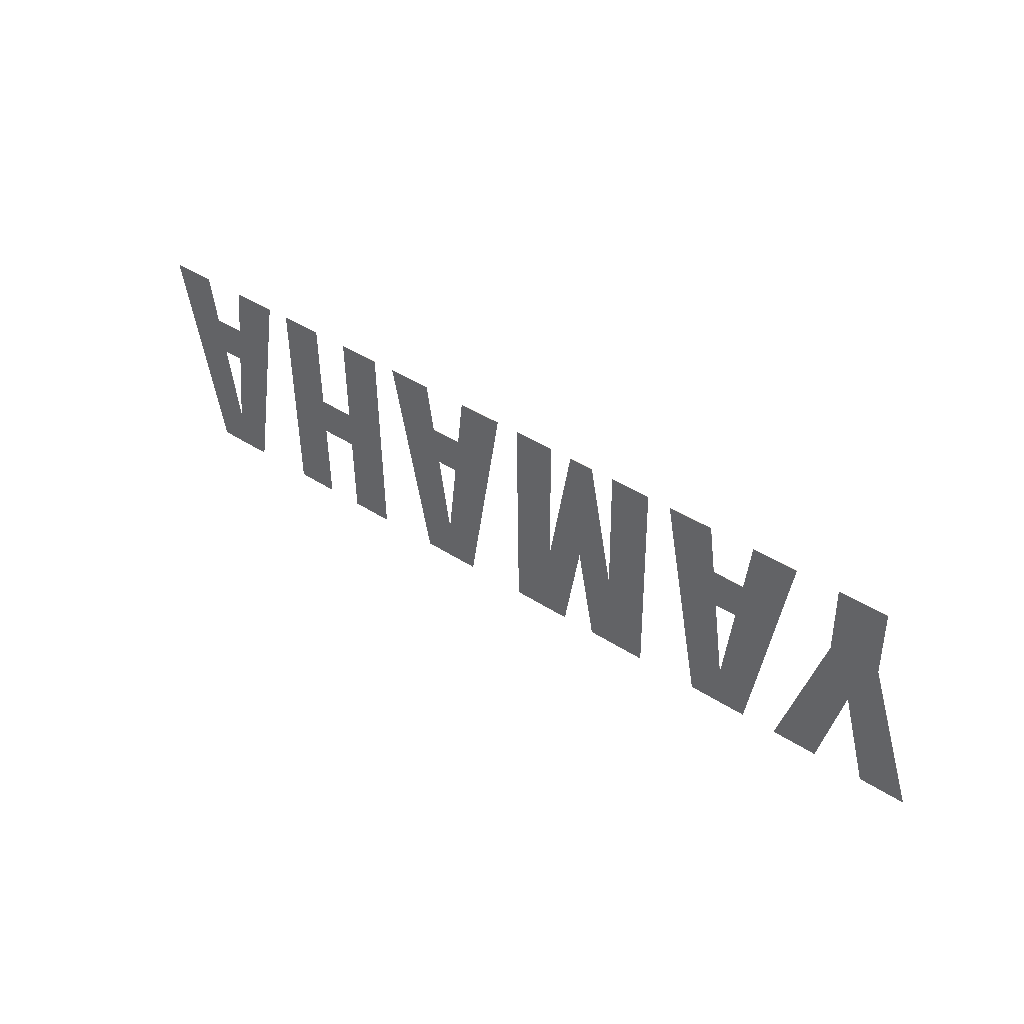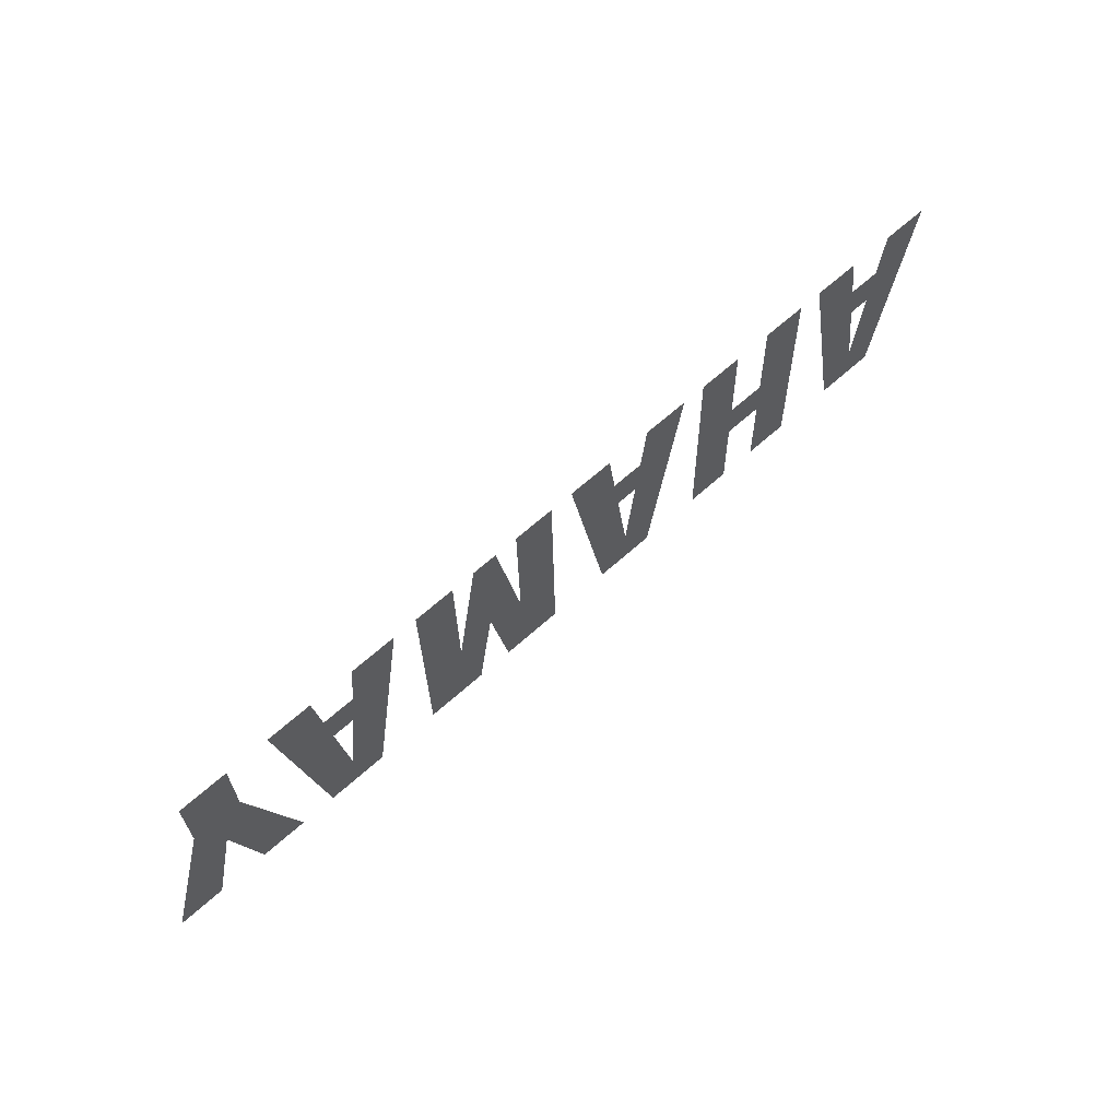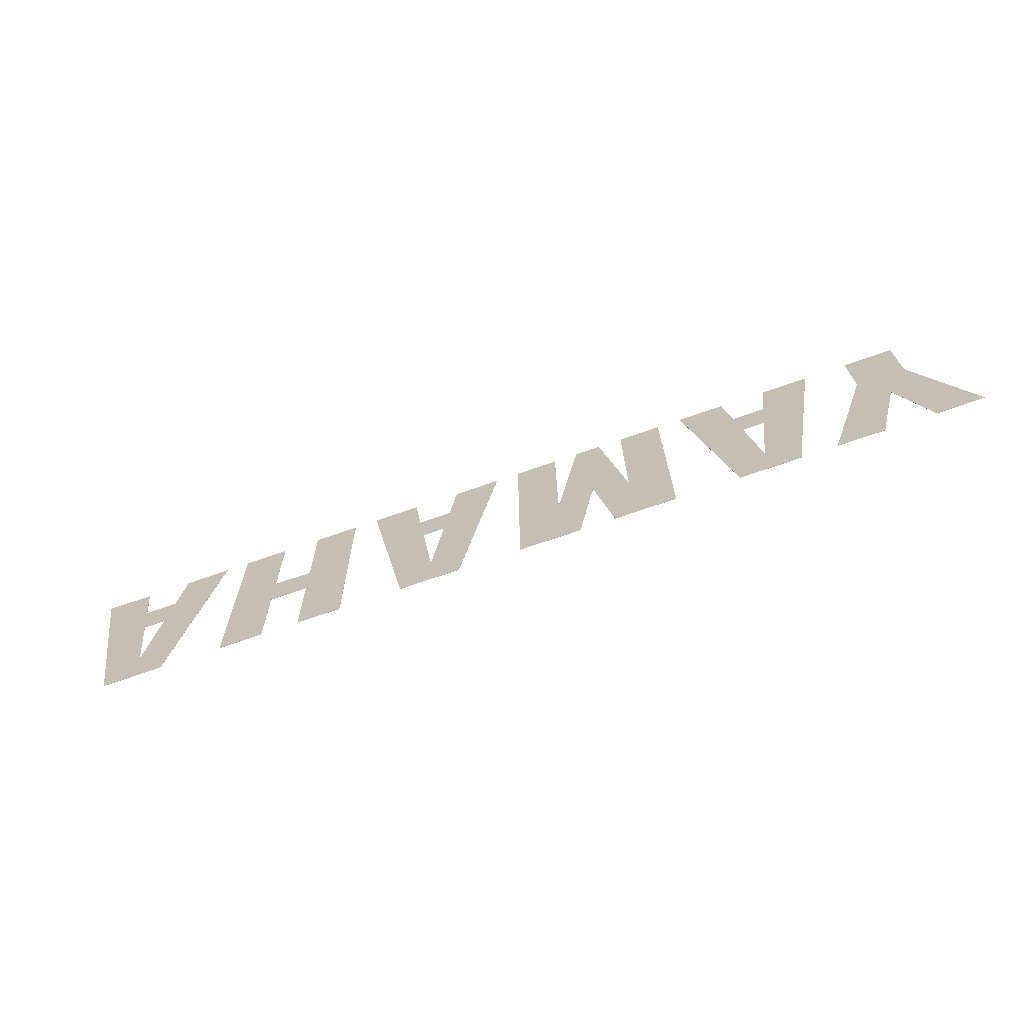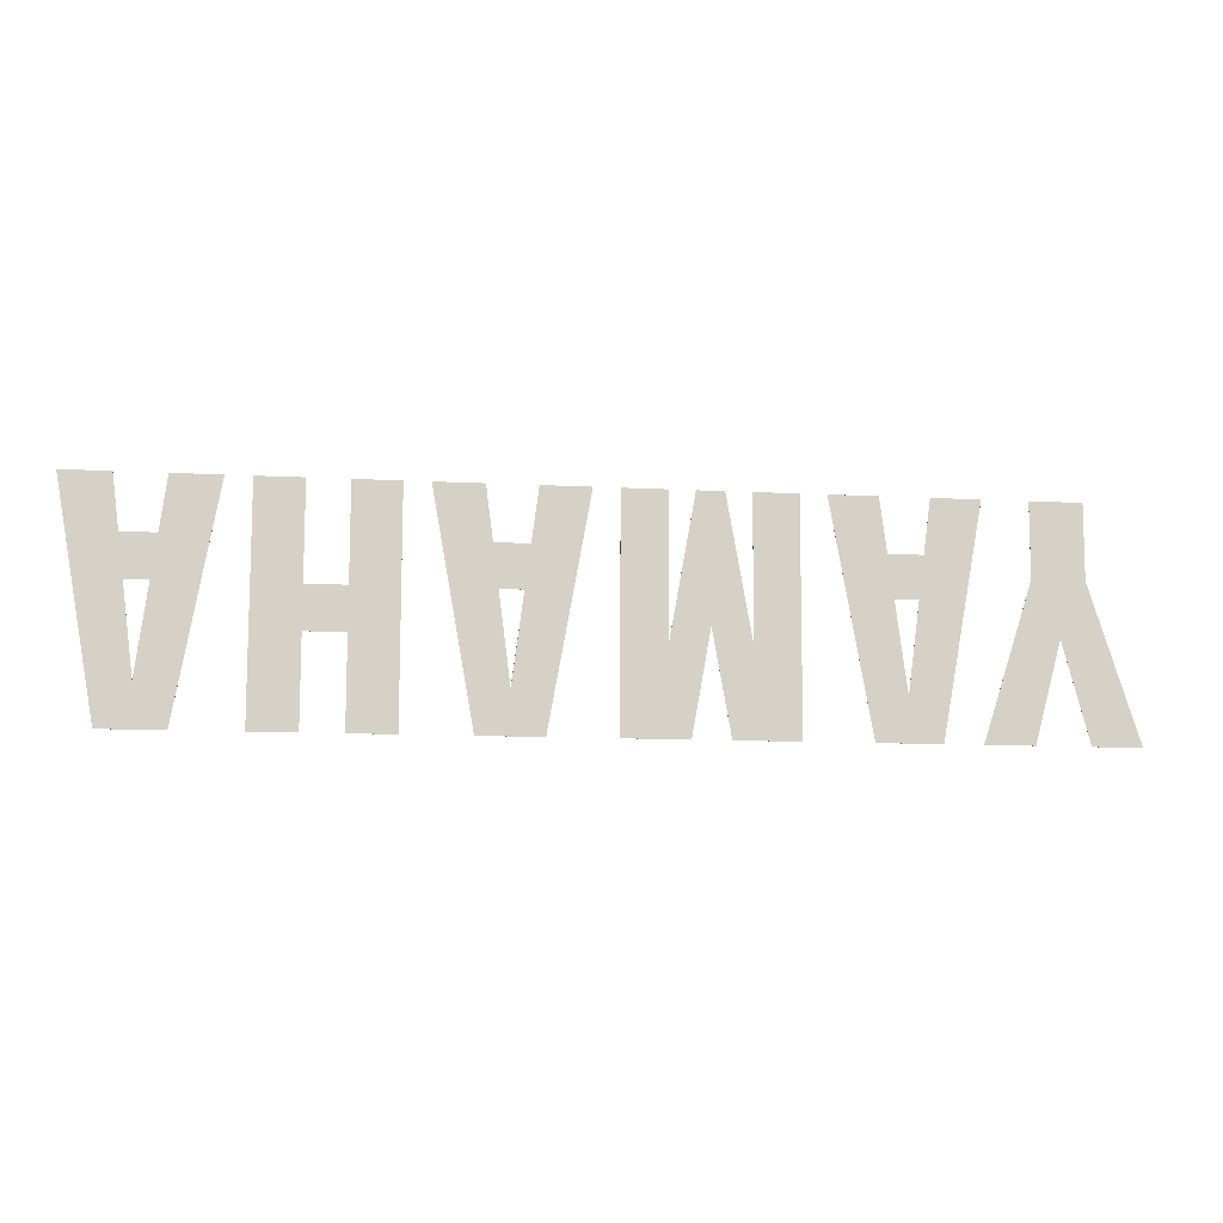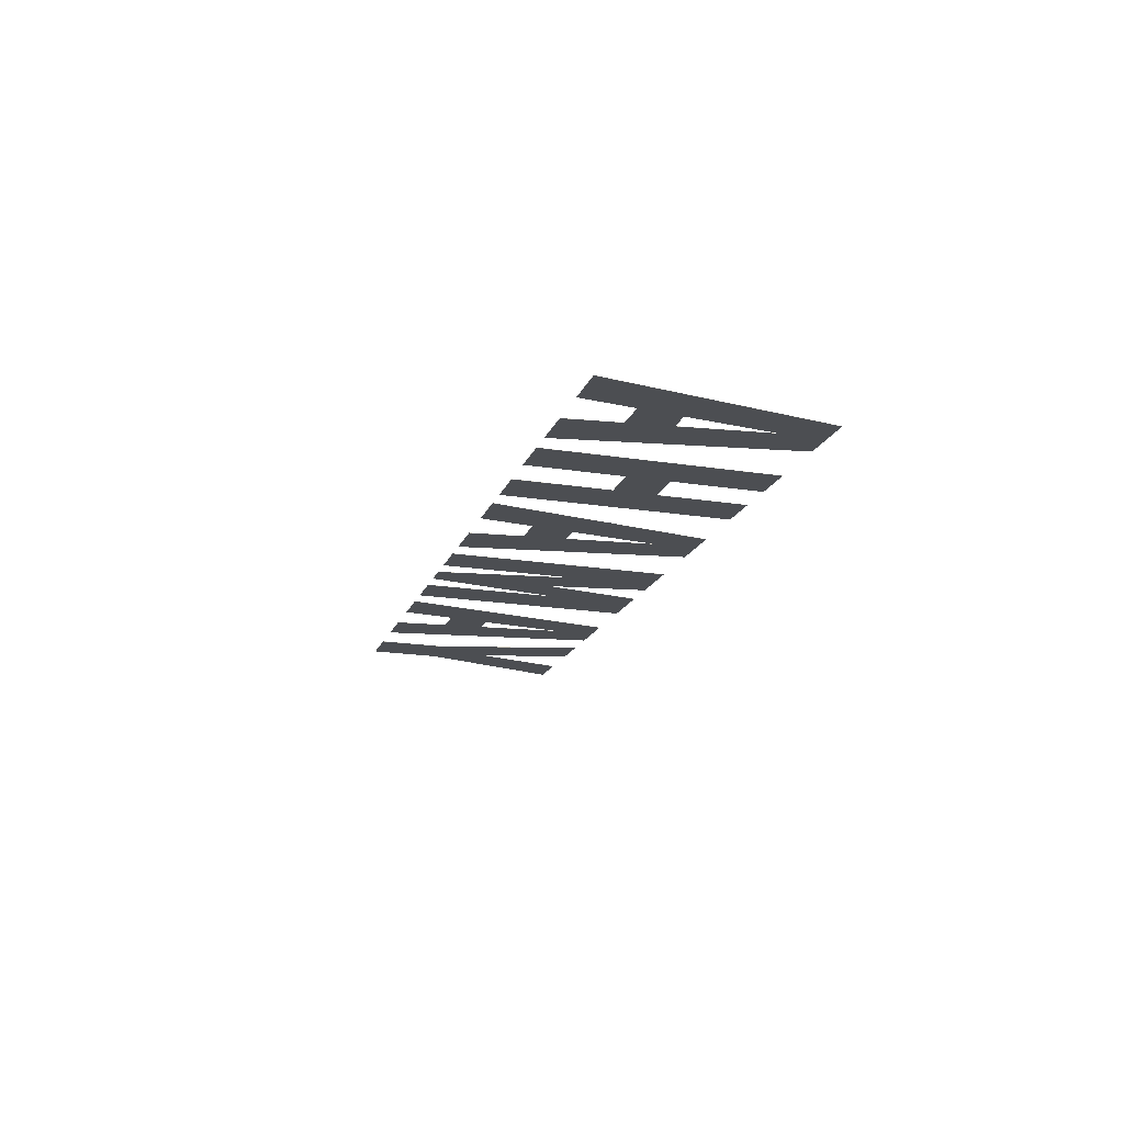
<metadata>
{"format":"obj","ext":"obj","renderer":"f3d","projection":"perspective","resolution":1024,"background":"white","views":[{"elev":40.7,"azim":-141.0,"up":"+Z"},{"elev":64.4,"azim":-42.0,"up":"+Z"},{"elev":-70.2,"azim":-160.4,"up":"+Z"},{"elev":-11.3,"azim":172.8,"up":"+Z"},{"elev":-16.3,"azim":74.1,"up":"+Y"}]}
</metadata>
<code>
o Yamaha
v 17.19 0.06118 -1.566
v 20.19 -0.03534 -7.371
v 17.19 -0.04995 -7.371
v 17.19 0.1137 1.176
v 17.19 0.233 7.406
v 20.19 0.2476 7.405
v 15.9 0.1074 1.176
v 14.6 0.04854 -1.566
v 14.6 -0.06259 -7.37
v 11.61 -0.0772 -7.37
v 14.6 0.101 1.176
v 15.9 0.05486 -1.566
v 11.61 0.2057 7.406
v 14.6 0.2203 7.406
v 17.19 -0.06002 -7.37
v 20.19 -0.04541 -7.371
v 17.19 0.05111 -1.566
v 17.19 0.1036 1.176
v 15.9 0.0973 1.177
v 20.19 0.2375 7.406
v 17.19 0.2229 7.406
v 14.6 0.03847 -1.566
v 15.9 0.04479 -1.566
v 14.6 0.09098 1.177
v 11.61 -0.08727 -7.37
v 14.6 -0.07266 -7.37
v 11.61 0.1956 7.406
v 14.6 0.2102 7.406
v 26.52 0.2116 3.912
v 26.52 0.1592 1.175
v 25.42 0.2062 3.912
v 27.63 0.217 3.912
v 21.82 0.2555 7.405
v 24.96 0.2709 7.405
v 25.77 0.1556 1.175
v 26.52 0.04913 -4.575
v 26.52 -0.0044 -7.371
v 24.46 -0.01445 -7.371
v 31.23 0.3015 7.404
v 28.58 0.005653 -7.372
v 27.28 0.1629 1.175
v 28.09 0.2861 7.405
v 25.42 0.1961 3.912
v 26.52 0.1492 1.176
v 26.52 0.2016 3.912
v 27.63 0.207 3.912
v 21.82 0.2455 7.406
v 24.46 -0.02452 -7.371
v 26.52 -0.01447 -7.371
v 26.52 0.03906 -4.575
v 25.77 0.1455 1.176
v 24.96 0.2608 7.405
v 31.23 0.2914 7.405
v 28.09 0.2761 7.405
v 27.28 0.1528 1.175
v 28.58 -0.004417 -7.371
v 5.257 0.1078 3.914
v 5.257 0.05545 1.177
v 4.148 0.1024 3.914
v 6.367 0.1133 3.914
v 0.549 0.1517 7.407
v 3.691 0.1671 7.407
v 4.505 0.05178 1.177
v 5.257 -0.05465 -4.573
v 5.257 -0.1082 -7.37
v 3.197 -0.1182 -7.369
v 9.965 0.1977 7.406
v 7.317 -0.09813 -7.37
v 6.009 0.05912 1.177
v 6.824 0.1824 7.407
v 4.148 0.09236 3.914
v 5.257 0.04538 1.178
v 5.257 0.09777 3.914
v 6.367 0.1032 3.914
v 0.5491 0.1417 7.407
v 3.197 -0.1283 -7.369
v 5.257 -0.1183 -7.369
v 5.257 -0.06472 -4.573
v 4.505 0.04171 1.178
v 3.691 0.157 7.407
v 9.966 0.1876 7.407
v 6.824 0.1723 7.407
v 6.009 0.04905 1.177
v 7.317 -0.1082 -7.37
v -11.78 0.09155 7.408
v -8.941 0.1054 7.408
v -11.78 -0.1914 -7.368
v -8.941 -0.06995 -1.752
v -7.624 -0.171 -7.368
v -6.429 -0.03751 -0.6983
v -5.559 0.1219 7.408
v -5.234 -0.1594 -7.369
v -3.917 -0.04544 -1.753
v -1.073 -0.1391 -7.369
v -7.299 0.1134 7.408
v -6.429 0.1177 7.408
v -3.917 0.1299 7.408
v -1.073 0.1438 7.407
v -11.78 0.08148 7.409
v -11.78 -0.2014 -7.368
v -8.941 0.09536 7.408
v -8.941 -0.08002 -1.752
v -7.624 -0.1811 -7.368
v -6.429 -0.04758 -0.6981
v -1.073 -0.1492 -7.369
v -3.917 -0.05551 -1.752
v -5.233 -0.1695 -7.368
v -5.559 0.1119 7.408
v -6.429 0.1076 7.408
v -7.299 0.1034 7.408
v -3.917 0.1199 7.408
v -1.073 0.1338 7.408
v -18.16 -0.006417 3.916
v -18.16 -0.05881 1.18
v -19.27 -0.01183 3.916
v -17.05 -0.001002 3.916
v -22.86 0.03748 7.409
v -19.72 0.05282 7.409
v -18.91 -0.06248 1.18
v -18.16 -0.1689 -4.571
v -18.16 -0.2224 -7.367
v -20.22 -0.2325 -7.367
v -13.45 0.08344 7.409
v -16.1 -0.2124 -7.368
v -17.4 -0.05514 1.179
v -16.59 0.0681 7.409
v -19.27 -0.0219 3.916
v -18.16 -0.06888 1.18
v -18.16 -0.01649 3.916
v -17.05 -0.01107 3.916
v -22.86 0.02741 7.41
v -20.22 -0.2426 -7.367
v -18.16 -0.2325 -7.367
v -18.16 -0.179 -4.571
v -18.91 -0.07255 1.18
v -19.72 0.04274 7.409
v -13.45 0.07337 7.409
v -16.59 0.05803 7.409
v -17.4 -0.06521 1.18
v -16.1 -0.2225 -7.367
v -22.64 -0.2443 -7.367
v -25.78 -0.2597 -7.367
v -25.81 -0.06891 2.603
v -27.49 -0.1451 -0.9473
v -29.17 -0.08532 2.604
v -29.17 0.006703 7.41
v -27.49 0.01491 7.41
v -25.81 0.02311 7.41
v -32.34 -0.2917 -7.366
v -29.2 -0.2763 -7.366
v -29.17 -0.09539 2.604
v -27.49 -0.1552 -0.9471
v -25.81 -0.07898 2.604
v -25.78 -0.2697 -7.366
v -22.64 -0.2544 -7.367
v -25.81 0.01304 7.41
v -27.49 0.004838 7.41
v -29.17 -0.003367 7.41
v -32.34 -0.3018 -7.366
v -29.2 -0.2864 -7.366
f 1 2 3
f 4 5 6
f 4 6 2
f 4 2 1
f 4 1 7
f 8 9 10
f 8 10 11
f 8 11 12
f 12 11 1
f 1 11 7
f 13 14 10
f 10 14 11
f 15 16 17
f 18 19 17
f 18 17 16
f 18 16 20
f 18 20 21
f 22 23 24
f 22 24 25
f 22 25 26
f 23 17 24
f 24 17 19
f 27 25 28
f 28 25 24
f 1 17 12
f 12 17 23
f 1 3 17
f 17 3 15
f 2 16 3
f 3 16 15
f 2 6 16
f 16 6 20
f 5 21 6
f 6 21 20
f 5 4 21
f 21 4 18
f 7 19 4
f 4 19 18
f 11 24 7
f 7 24 19
f 14 28 11
f 11 28 24
f 13 27 14
f 14 27 28
f 10 25 13
f 13 25 27
f 9 26 10
f 10 26 25
f 8 22 9
f 9 22 26
f 12 23 8
f 8 23 22
f 29 30 31
f 29 32 30
f 33 34 31
f 33 31 30
f 33 30 35
f 33 35 36
f 33 36 37
f 33 37 38
f 39 40 37
f 39 37 36
f 39 36 41
f 39 41 30
f 39 30 32
f 39 32 42
f 43 44 45
f 44 46 45
f 47 48 49
f 47 49 50
f 47 50 51
f 47 51 44
f 47 44 43
f 47 43 52
f 53 54 46
f 53 46 44
f 53 44 55
f 53 55 50
f 53 50 49
f 53 49 56
f 36 35 50
f 50 35 51
f 35 30 51
f 51 30 44
f 30 41 44
f 44 41 55
f 36 50 41
f 41 50 55
f 33 38 47
f 47 38 48
f 37 49 38
f 38 49 48
f 40 56 37
f 37 56 49
f 39 53 40
f 40 53 56
f 42 54 39
f 39 54 53
f 32 46 42
f 42 46 54
f 29 45 32
f 32 45 46
f 31 43 29
f 29 43 45
f 31 34 43
f 43 34 52
f 33 47 34
f 34 47 52
f 57 58 59
f 57 60 58
f 61 62 59
f 61 59 58
f 61 58 63
f 61 63 64
f 61 64 65
f 61 65 66
f 67 68 65
f 67 65 64
f 67 64 69
f 67 69 58
f 67 58 60
f 67 60 70
f 71 72 73
f 72 74 73
f 75 76 77
f 75 77 78
f 75 78 79
f 75 79 72
f 75 72 71
f 75 71 80
f 81 82 74
f 81 74 72
f 81 72 83
f 81 83 78
f 81 78 77
f 81 77 84
f 64 63 78
f 78 63 79
f 63 58 79
f 79 58 72
f 58 69 72
f 72 69 83
f 64 78 69
f 69 78 83
f 61 66 75
f 75 66 76
f 65 77 66
f 66 77 76
f 68 84 65
f 65 84 77
f 67 81 68
f 68 81 84
f 70 82 67
f 67 82 81
f 60 74 70
f 70 74 82
f 57 73 60
f 60 73 74
f 59 71 57
f 57 71 73
f 59 62 71
f 71 62 80
f 61 75 62
f 62 75 80
f 85 86 87
f 87 86 88
f 87 88 89
f 89 88 90
f 90 91 92
f 92 91 93
f 92 93 94
f 88 95 90
f 90 95 96
f 90 96 91
f 93 97 94
f 94 97 98
f 99 100 101
f 101 100 102
f 100 103 102
f 102 103 104
f 105 106 107
f 107 106 108
f 107 108 104
f 108 109 104
f 104 109 110
f 104 110 102
f 106 105 111
f 111 105 112
f 90 92 104
f 104 92 107
f 94 105 92
f 92 105 107
f 94 98 105
f 105 98 112
f 97 111 98
f 98 111 112
f 97 93 111
f 111 93 106
f 93 91 106
f 106 91 108
f 96 109 91
f 91 109 108
f 95 110 96
f 96 110 109
f 88 102 95
f 95 102 110
f 86 101 88
f 88 101 102
f 85 99 86
f 86 99 101
f 87 100 85
f 85 100 99
f 89 103 87
f 87 103 100
f 90 104 89
f 89 104 103
f 113 114 115
f 113 116 114
f 117 118 115
f 117 115 114
f 117 114 119
f 117 119 120
f 117 120 121
f 117 121 122
f 123 124 121
f 123 121 120
f 123 120 125
f 123 125 114
f 123 114 116
f 123 116 126
f 127 128 129
f 128 130 129
f 131 132 133
f 131 133 134
f 131 134 135
f 131 135 128
f 131 128 127
f 131 127 136
f 137 138 130
f 137 130 128
f 137 128 139
f 137 139 134
f 137 134 133
f 137 133 140
f 120 119 134
f 134 119 135
f 119 114 135
f 135 114 128
f 114 125 128
f 128 125 139
f 120 134 125
f 125 134 139
f 115 127 113
f 113 127 129
f 115 118 127
f 127 118 136
f 117 131 118
f 118 131 136
f 117 122 131
f 131 122 132
f 121 133 122
f 122 133 132
f 124 140 121
f 121 140 133
f 123 137 124
f 124 137 140
f 126 138 123
f 123 138 137
f 116 130 126
f 126 130 138
f 113 129 116
f 116 129 130
f 141 142 143
f 143 142 144
f 143 144 145
f 145 146 143
f 143 146 147
f 143 147 148
f 145 144 149
f 149 144 150
f 151 152 153
f 153 152 154
f 153 154 155
f 156 157 153
f 153 157 158
f 153 158 151
f 151 159 152
f 152 159 160
f 144 142 152
f 152 142 154
f 141 155 142
f 142 155 154
f 141 143 155
f 155 143 153
f 143 148 153
f 153 148 156
f 147 157 148
f 148 157 156
f 146 158 147
f 147 158 157
f 145 151 146
f 146 151 158
f 149 159 145
f 145 159 151
f 150 160 149
f 149 160 159
f 144 152 150
f 150 152 160

</code>
